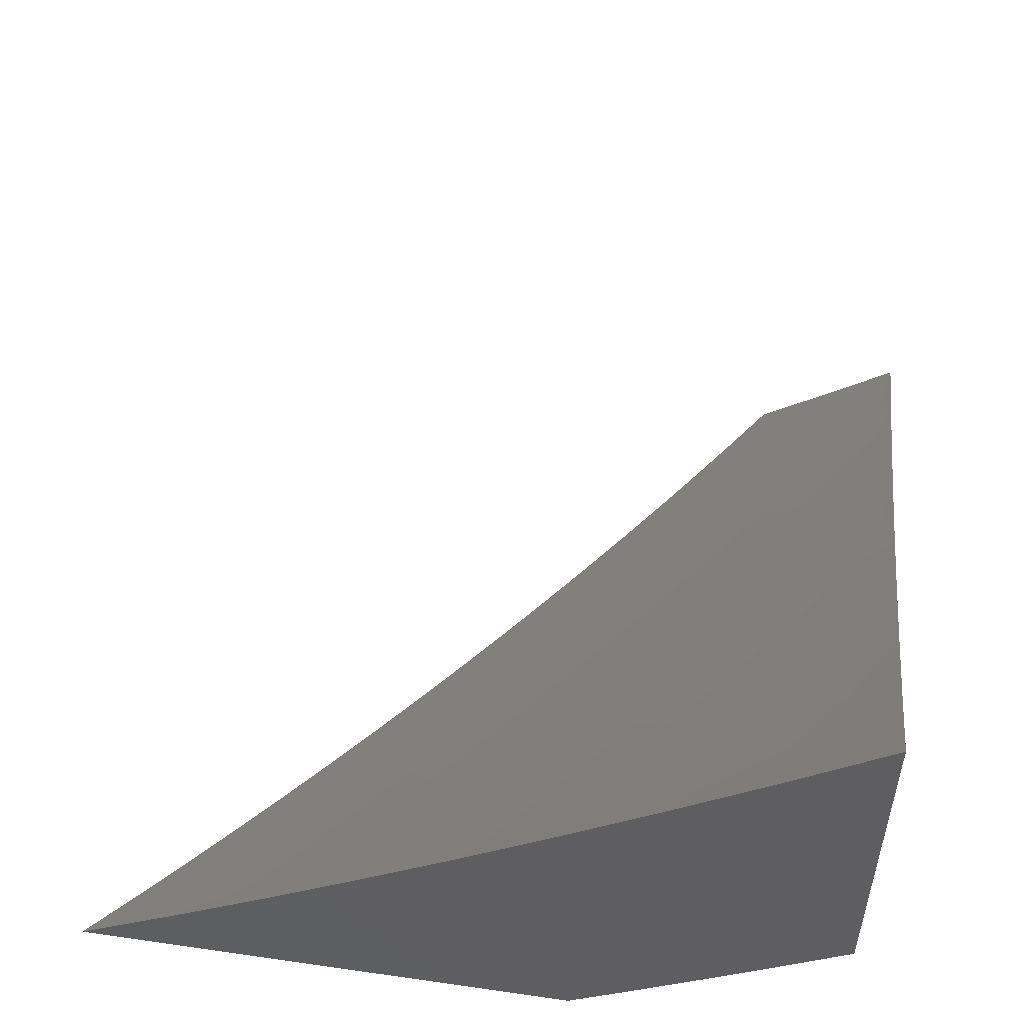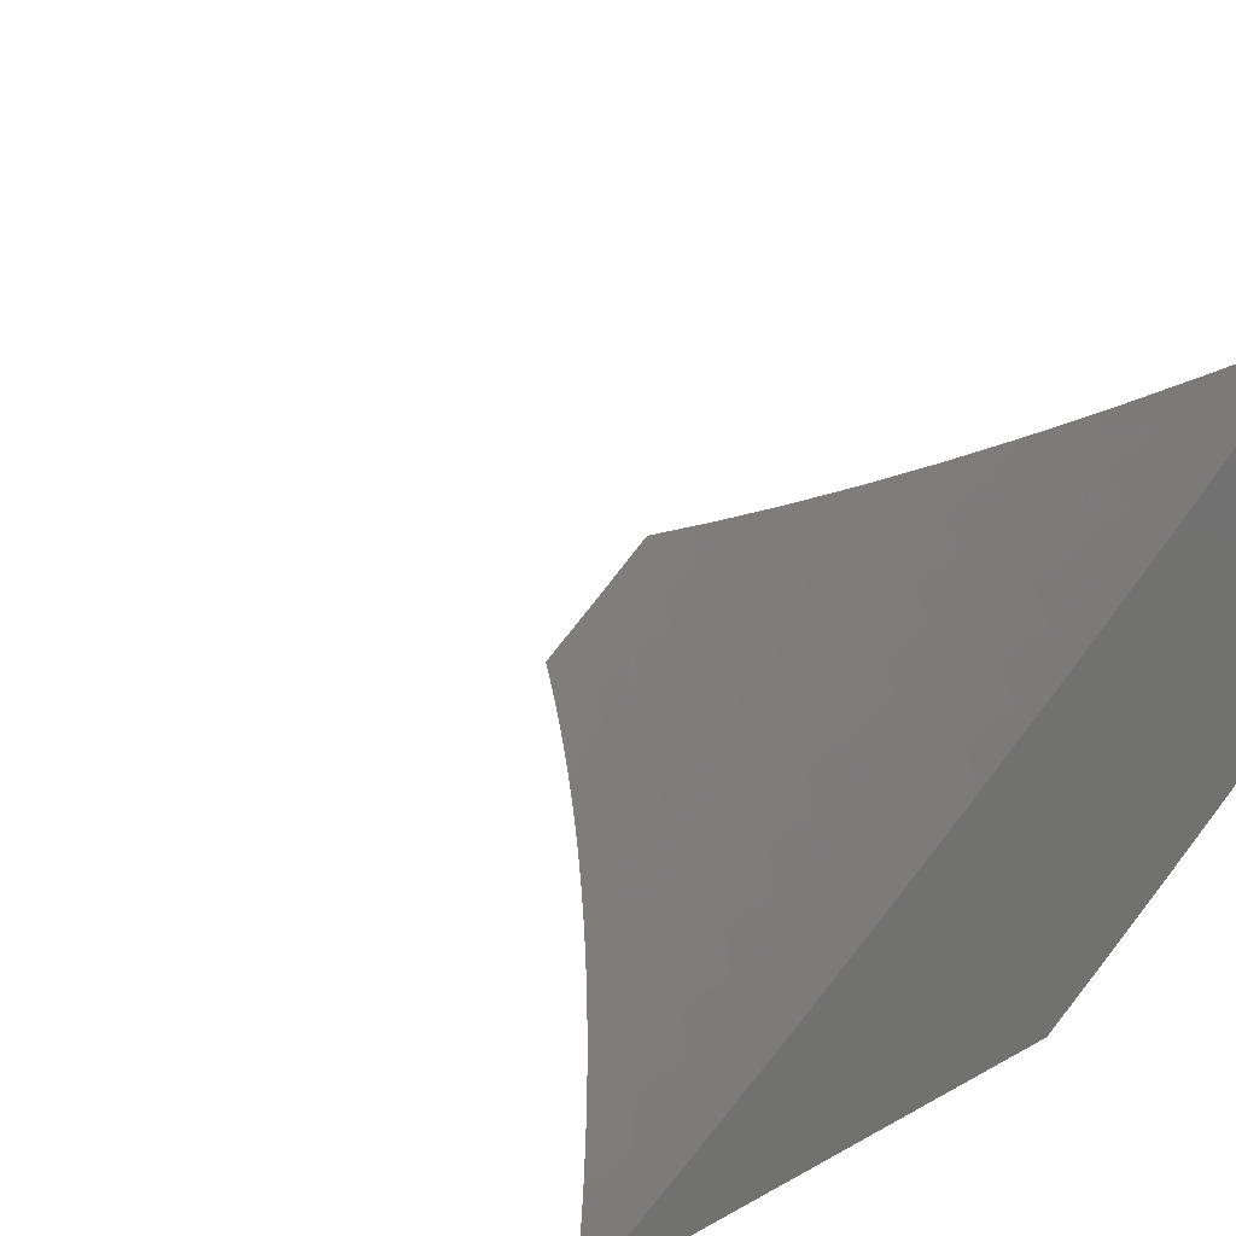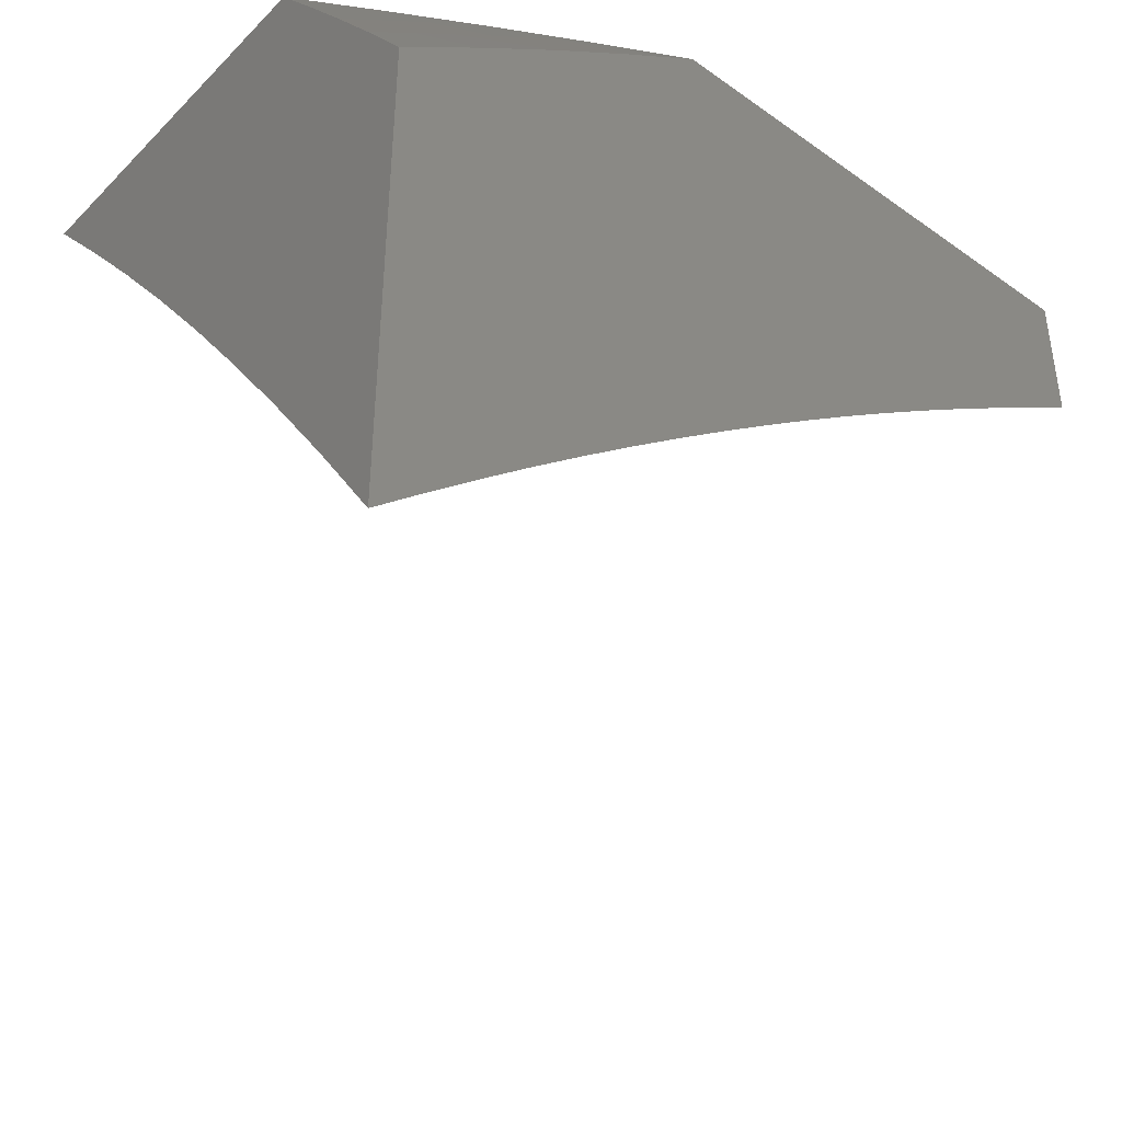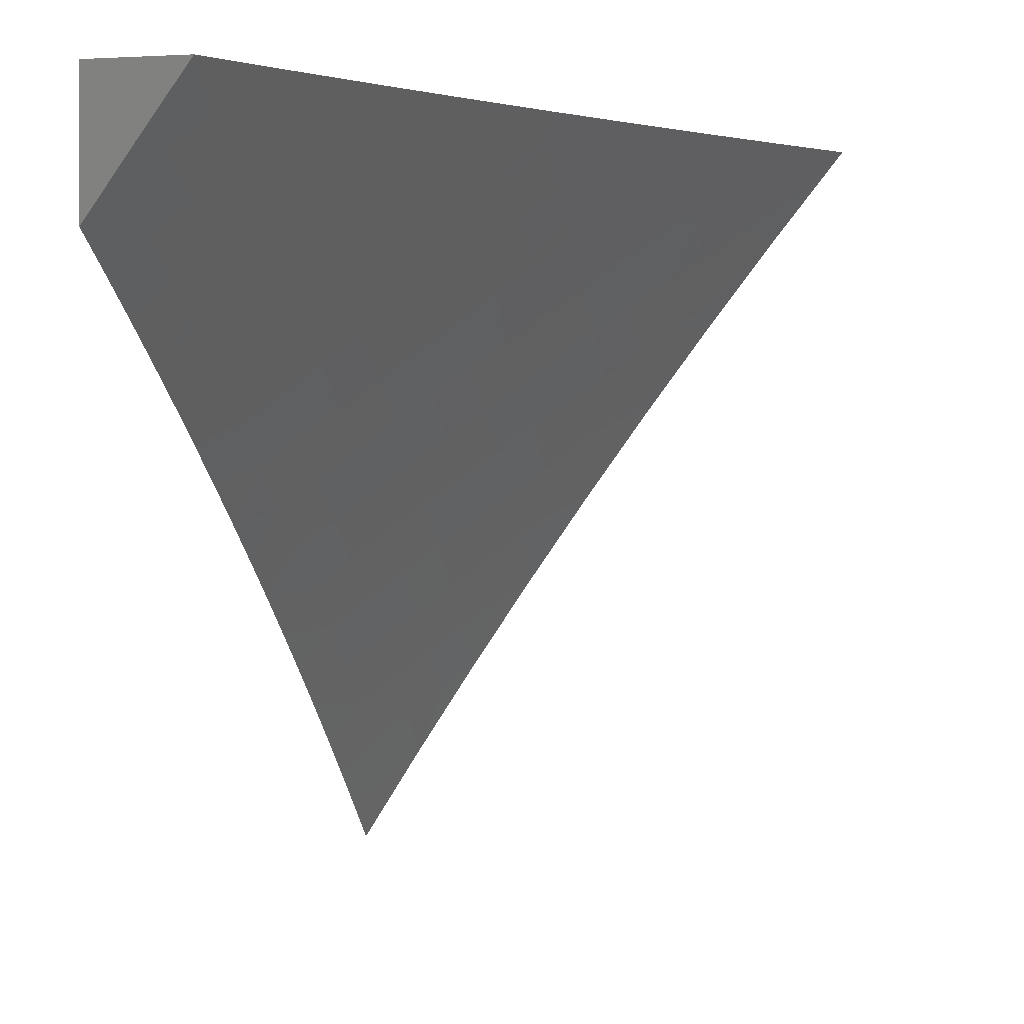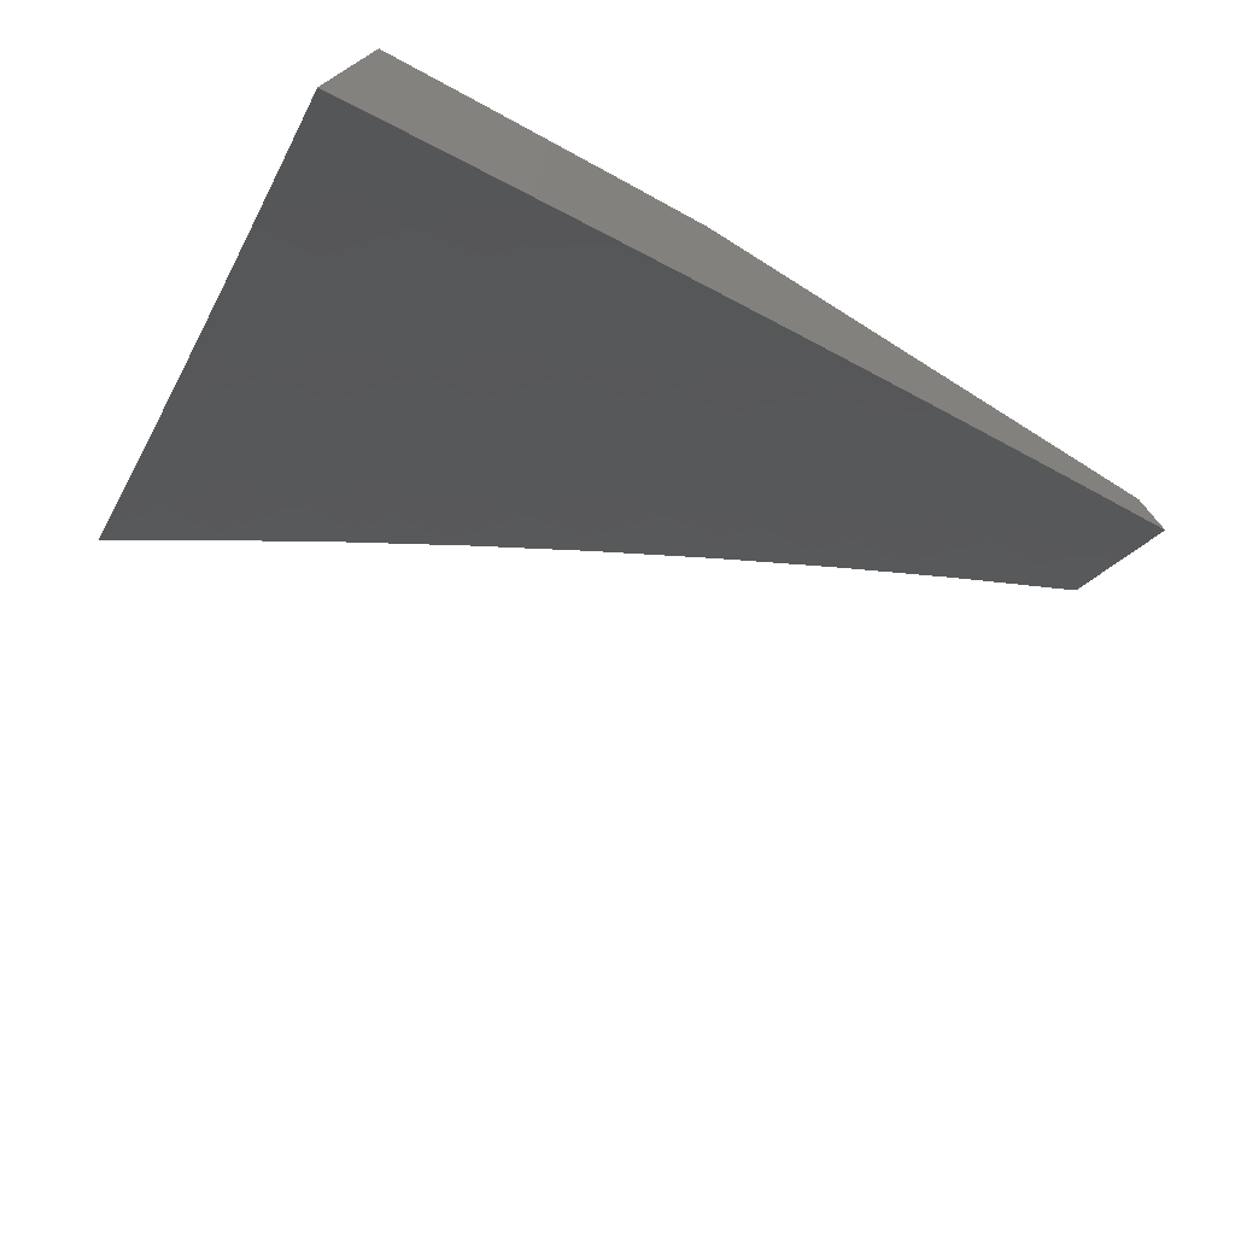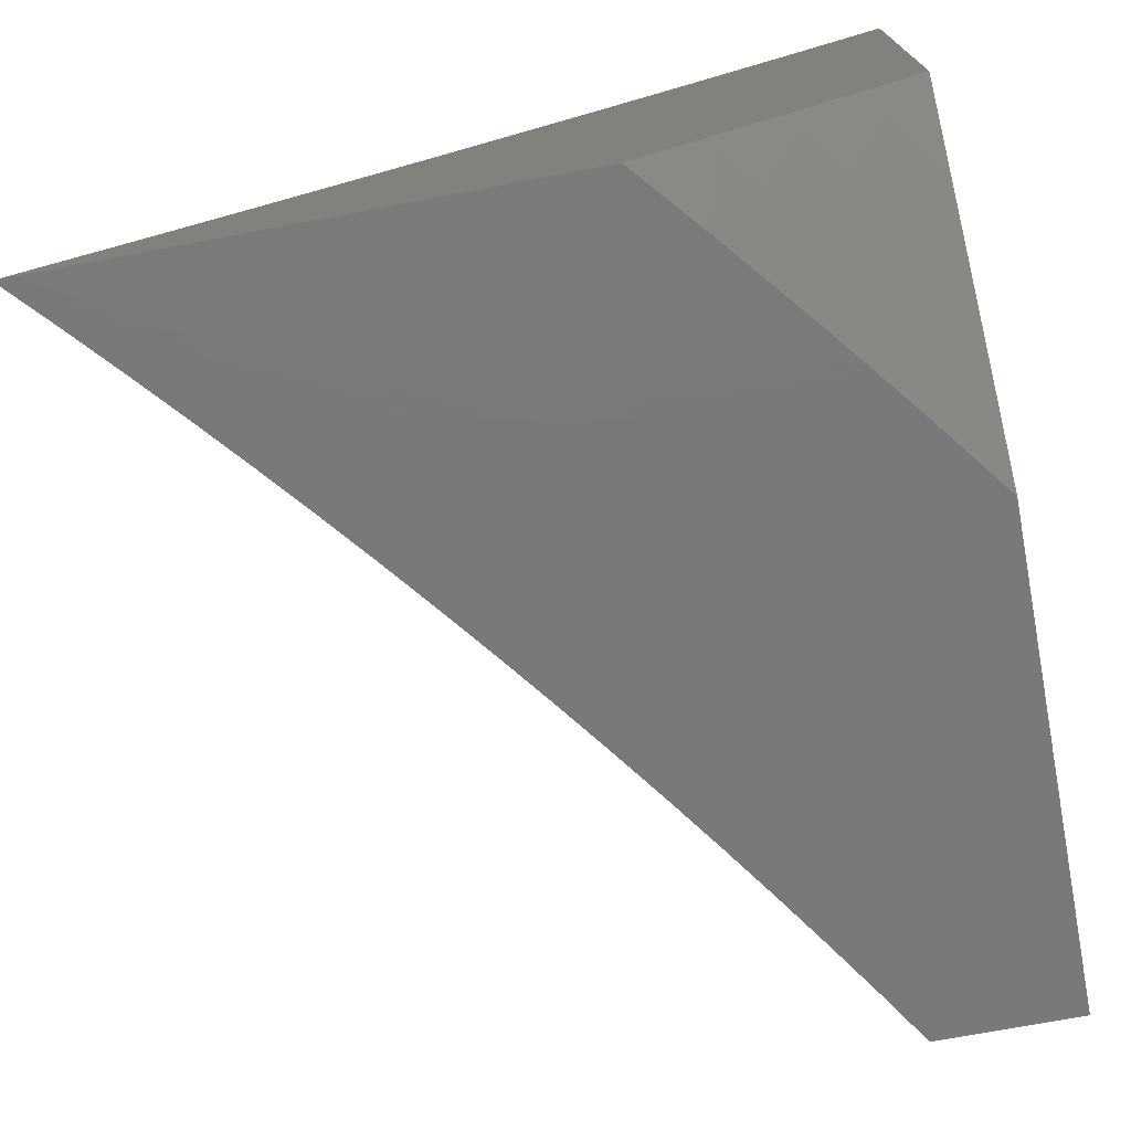
<metadata>
{"format":"stl","ext":"stl","renderer":"f3d","projection":"perspective","resolution":1024,"background":"white","views":[{"elev":52.7,"azim":98.8,"up":"+Z"},{"elev":25.7,"azim":49.1,"up":"+Z"},{"elev":-42.9,"azim":139.7,"up":"+Y"},{"elev":1.4,"azim":-76.0,"up":"+Y"},{"elev":-76.4,"azim":147.9,"up":"+Y"},{"elev":-72.6,"azim":100.6,"up":"+Z"}]}
</metadata>
<code>
# stl→obj: 185 verts, 366 faces
v 4.067 5.781 -9
v 4.089 5.823 -8.959
v 4 5.825 -9
v 4.017 5.87 -8.959
v 4 5.913 -8.936
v 4.043 5.909 -8.918
v 4.07 5.948 -8.877
v 4.143 5.899 -8.877
v 4.169 5.937 -8.835
v 4.242 5.888 -8.835
v 4.269 5.925 -8.793
v 4.342 5.875 -8.793
v 4.369 5.912 -8.751
v 4.442 5.86 -8.751
v 4.47 5.897 -8.709
v 4.542 5.843 -8.709
v 4.57 5.879 -8.666
v 4.642 5.825 -8.666
v 4.671 5.861 -8.623
v 4.743 5.805 -8.623
v 4.771 5.84 -8.58
v 4.843 5.783 -8.58
v 4.872 5.818 -8.536
v 4.944 5.76 -8.536
v 4.973 5.794 -8.492
v 5 5.766 -8.497
v 5 5.884 -8.407
v 4.16 5.774 -8.959
v 4.133 5.736 -9
v 4.198 5.69 -9
v 4.231 5.725 -8.959
v 4.263 5.644 -9
v 4.301 5.674 -8.959
v 4.328 5.597 -9
v 4.371 5.623 -8.959
v 4.392 5.549 -9
v 4.44 5.571 -8.959
v 4.455 5.5 -9
v 4.509 5.518 -8.959
v 4.518 5.451 -9
v 4.576 5.465 -8.959
v 4.58 5.401 -9
v 4.644 5.41 -8.959
v 4.642 5.35 -9
v 4.71 5.355 -8.959
v 4.703 5.299 -9
v 4.776 5.299 -8.959
v 4.764 5.247 -9
v 4.842 5.242 -8.959
v 4.824 5.194 -9
v 4.906 5.184 -8.959
v 4.883 5.141 -9
v 4.97 5.125 -8.959
v 4.942 5.087 -9
v 5 5.032 -9
v 5 5.158 -8.921
v 5 5.282 -8.84
v 4.971 5.252 -8.877
v 4.939 5.218 -8.918
v 4.874 5.276 -8.918
v 5 5.405 -8.757
v 4.969 5.379 -8.793
v 4.937 5.345 -8.835
v 4.905 5.311 -8.877
v 4.839 5.368 -8.877
v 4.808 5.334 -8.918
v 4.741 5.39 -8.918
v 5 5.526 -8.672
v 4.933 5.472 -8.751
v 4.902 5.437 -8.793
v 4.87 5.403 -8.835
v 5 5.647 -8.585
v 4.994 5.54 -8.666
v 4.963 5.506 -8.709
v 4.864 5.53 -8.751
v 4.834 5.495 -8.793
v 4.766 5.552 -8.793
v 4.735 5.517 -8.835
v 4.667 5.572 -8.835
v 4.637 5.537 -8.877
v 4.568 5.591 -8.877
v 4.538 5.555 -8.918
v 4.469 5.608 -8.918
v 4.985 5.667 -8.58
v 4.955 5.633 -8.623
v 4.925 5.599 -8.666
v 4.895 5.564 -8.709
v 4.826 5.622 -8.709
v 4.796 5.587 -8.751
v 4.726 5.643 -8.751
v 4.696 5.608 -8.793
v 4.627 5.663 -8.793
v 4.597 5.627 -8.835
v 4.528 5.681 -8.835
v 4.499 5.645 -8.877
v 4.428 5.697 -8.877
v 4.4 5.66 -8.918
v 4.33 5.712 -8.918
v 5 6 -8.315
v 4.987 5.954 -8.36
v 4.958 5.921 -8.404
v 4.93 5.886 -8.448
v 4.857 5.944 -8.448
v 4.828 5.91 -8.492
v 4.755 5.966 -8.492
v 4.727 5.931 -8.536
v 4.653 5.987 -8.536
v 4.626 5.951 -8.58
v 4.633 6 -8.538
v 4.508 6 -8.608
v 4.879 6 -8.391
v 4.885 5.979 -8.404
v 4.756 6 -8.465
v 4.383 6 -8.677
v 4.424 5.986 -8.666
v 4.525 5.969 -8.623
v 4.598 5.915 -8.623
v 4.699 5.896 -8.58
v 4.256 6 -8.744
v 4.296 5.963 -8.751
v 4.397 5.949 -8.709
v 4.497 5.933 -8.666
v 4.196 5.975 -8.793
v 4.129 6 -8.808
v 4.096 5.986 -8.835
v 4 6 -8.871
v 4.116 5.861 -8.918
v 4.188 5.812 -8.918
v 4.259 5.762 -8.918
v 4.215 5.85 -8.877
v 4.314 5.838 -8.835
v 4.414 5.823 -8.793
v 4.514 5.807 -8.751
v 4.614 5.789 -8.709
v 4.714 5.77 -8.666
v 4.814 5.749 -8.623
v 4.915 5.726 -8.58
v 4.287 5.8 -8.877
v 4.358 5.749 -8.877
v 4.386 5.786 -8.835
v 4.486 5.771 -8.793
v 4.585 5.753 -8.751
v 4.685 5.734 -8.709
v 4.785 5.714 -8.666
v 4.885 5.691 -8.623
v 4.457 5.734 -8.835
v 4.556 5.717 -8.793
v 4.656 5.699 -8.751
v 4.756 5.679 -8.709
v 4.855 5.657 -8.666
v 4.8 5.875 -8.536
v 4.607 5.501 -8.918
v 4.705 5.481 -8.877
v 4.803 5.46 -8.835
v 4.901 5.852 -8.492
v 4.674 5.446 -8.918
v 4.772 5.425 -8.877
v 5 5.75 -8.943
v 5 5.665 -9
v 4.992 5.757 -8.942
v 4.9 5.752 -9
v 4.942 5.801 -8.942
v 4.891 5.843 -8.942
v 4.983 5.849 -8.884
v 4.932 5.892 -8.884
v 4.952 5.917 -8.855
v 4.881 5.935 -8.884
v 4.901 5.96 -8.855
v 4.829 5.977 -8.884
v 4.899 6 -8.827
v 4.798 6 -8.886
v 4.789 5.928 -8.942
v 4.737 5.969 -8.942
v 4.697 5.919 -9
v 4.696 6 -8.944
v 4.593 6 -9
v 4.799 5.836 -9
v 4.84 5.886 -8.942
v 4.921 5.984 -8.826
v 5 6 -8.767
v 4.993 5.965 -8.796
v 5 5.917 -8.826
v 4.973 5.941 -8.826
v 5 5.834 -8.885
v 4 6 -9
f 1 2 3
f 3 2 4
f 3 4 5
f 5 4 6
f 5 6 7
f 7 6 8
f 7 8 9
f 9 8 10
f 9 10 11
f 11 10 12
f 11 12 13
f 13 12 14
f 13 14 15
f 15 14 16
f 15 16 17
f 17 16 18
f 17 18 19
f 19 18 20
f 19 20 21
f 21 20 22
f 21 22 23
f 23 22 24
f 23 24 25
f 25 24 26
f 25 26 27
f 2 1 28
f 28 1 29
f 28 29 30
f 28 30 31
f 31 30 32
f 31 32 33
f 33 32 34
f 33 34 35
f 35 34 36
f 35 36 37
f 37 36 38
f 37 38 39
f 39 38 40
f 39 40 41
f 41 40 42
f 41 42 43
f 43 42 44
f 43 44 45
f 45 44 46
f 45 46 47
f 47 46 48
f 47 48 49
f 49 48 50
f 49 50 51
f 51 50 52
f 51 52 53
f 53 52 54
f 53 54 55
f 55 56 53
f 53 56 51
f 57 58 56
f 56 58 59
f 56 59 51
f 51 59 60
f 51 60 49
f 49 60 47
f 61 62 57
f 57 62 63
f 57 63 64
f 64 63 65
f 64 65 66
f 66 65 67
f 66 67 45
f 45 67 43
f 68 69 61
f 61 69 70
f 61 70 62
f 62 70 71
f 62 71 63
f 63 71 65
f 72 73 68
f 68 73 74
f 68 74 69
f 69 74 75
f 69 75 76
f 76 75 77
f 76 77 78
f 78 77 79
f 78 79 80
f 80 79 81
f 80 81 82
f 82 81 83
f 82 83 37
f 37 83 35
f 26 84 72
f 72 84 85
f 72 85 73
f 73 85 86
f 73 86 87
f 87 86 88
f 87 88 89
f 89 88 90
f 89 90 91
f 91 90 92
f 91 92 93
f 93 92 94
f 93 94 95
f 95 94 96
f 95 96 97
f 97 96 98
f 97 98 33
f 33 98 31
f 99 100 27
f 27 100 101
f 27 101 102
f 102 101 103
f 102 103 104
f 104 103 105
f 104 105 106
f 106 105 107
f 106 107 108
f 108 107 109
f 108 109 110
f 99 111 100
f 100 111 112
f 100 112 101
f 101 112 103
f 111 113 112
f 112 113 103
f 109 107 113
f 113 107 105
f 113 105 103
f 114 115 110
f 110 115 116
f 110 116 108
f 108 116 117
f 108 117 118
f 118 117 19
f 118 19 21
f 119 120 114
f 114 120 121
f 114 121 115
f 115 121 122
f 115 122 116
f 116 122 117
f 120 119 123
f 123 119 124
f 123 124 9
f 9 124 125
f 9 125 7
f 7 125 126
f 7 126 5
f 124 126 125
f 6 4 127
f 127 4 2
f 127 2 128
f 128 2 28
f 128 28 129
f 129 28 31
f 129 31 98
f 6 127 8
f 8 127 130
f 8 130 10
f 10 130 131
f 10 131 12
f 12 131 132
f 12 132 14
f 14 132 133
f 14 133 16
f 16 133 134
f 16 134 18
f 18 134 135
f 18 135 20
f 20 135 136
f 20 136 22
f 22 136 137
f 22 137 24
f 24 137 84
f 24 84 26
f 130 127 128
f 120 123 11
f 11 123 9
f 130 128 138
f 138 128 129
f 138 129 139
f 139 129 98
f 139 98 96
f 121 120 13
f 13 120 11
f 130 138 131
f 131 138 140
f 131 140 132
f 132 140 141
f 132 141 133
f 133 141 142
f 133 142 134
f 134 142 143
f 134 143 135
f 135 143 144
f 135 144 136
f 136 144 145
f 136 145 137
f 137 145 84
f 140 138 139
f 122 121 15
f 15 121 13
f 140 139 146
f 146 139 96
f 146 96 94
f 117 122 17
f 17 122 15
f 33 35 97
f 97 35 83
f 97 83 95
f 95 83 81
f 95 81 93
f 93 81 79
f 93 79 91
f 91 79 77
f 91 77 89
f 89 77 75
f 89 75 87
f 87 75 74
f 87 74 73
f 140 146 141
f 141 146 147
f 141 147 142
f 142 147 148
f 142 148 143
f 143 148 149
f 143 149 144
f 144 149 150
f 144 150 145
f 145 150 85
f 145 85 84
f 147 146 94
f 19 117 17
f 106 108 118
f 148 147 92
f 92 147 94
f 106 118 151
f 151 118 21
f 151 21 23
f 37 39 82
f 82 39 152
f 82 152 80
f 80 152 153
f 80 153 78
f 78 153 154
f 78 154 76
f 76 154 70
f 76 70 69
f 149 148 90
f 90 148 92
f 106 151 104
f 104 151 155
f 104 155 102
f 102 155 25
f 102 25 27
f 155 151 23
f 39 41 152
f 152 41 156
f 152 156 153
f 153 156 157
f 153 157 154
f 154 157 71
f 154 71 70
f 150 149 88
f 88 149 90
f 25 155 23
f 41 43 156
f 156 43 67
f 156 67 157
f 157 67 65
f 157 65 71
f 85 150 86
f 86 150 88
f 45 47 66
f 66 47 60
f 66 60 64
f 64 60 59
f 64 59 58
f 58 57 64
f 158 159 160
f 160 159 161
f 160 161 162
f 162 161 163
f 162 163 164
f 164 163 165
f 164 165 166
f 166 165 167
f 166 167 168
f 168 167 169
f 168 169 170
f 170 169 171
f 171 169 172
f 171 172 173
f 173 172 174
f 173 174 175
f 175 174 176
f 161 177 163
f 163 177 178
f 163 178 165
f 165 178 167
f 178 177 172
f 172 177 174
f 175 171 173
f 168 170 179
f 179 170 180
f 179 180 181
f 181 180 182
f 181 182 183
f 183 182 166
f 183 166 168
f 166 182 164
f 164 182 184
f 164 184 162
f 162 184 160
f 184 158 160
f 179 181 183
f 179 183 168
f 178 172 167
f 167 172 169
f 99 27 180
f 180 27 26
f 180 26 72
f 180 72 182
f 182 72 68
f 182 68 184
f 184 68 158
f 158 68 61
f 158 61 159
f 159 61 57
f 159 57 56
f 56 55 159
f 55 54 159
f 159 54 52
f 159 52 50
f 50 48 159
f 159 48 46
f 159 46 44
f 159 44 161
f 161 44 42
f 161 42 40
f 161 40 177
f 177 40 38
f 177 38 174
f 174 38 36
f 174 36 34
f 174 34 176
f 176 34 32
f 176 32 30
f 30 29 176
f 176 29 185
f 185 29 1
f 185 1 3
f 3 5 185
f 185 5 126
f 126 124 185
f 185 124 176
f 176 124 119
f 176 119 114
f 110 171 114
f 114 171 175
f 114 175 176
f 171 110 170
f 170 110 109
f 170 109 180
f 180 109 113
f 180 113 111
f 111 99 180

</code>
